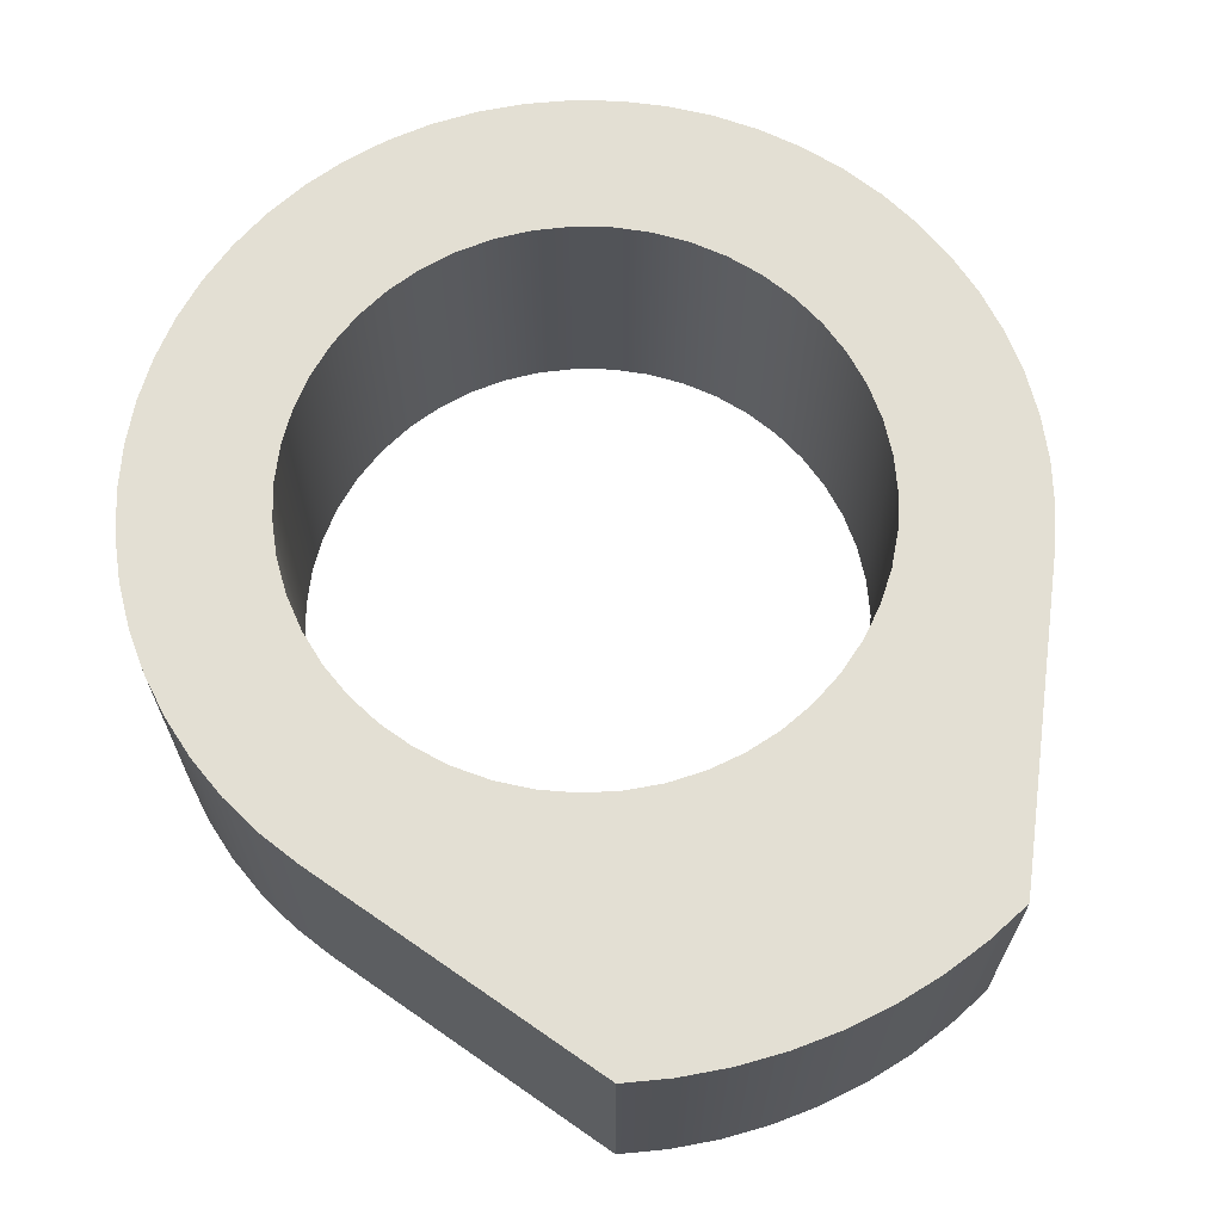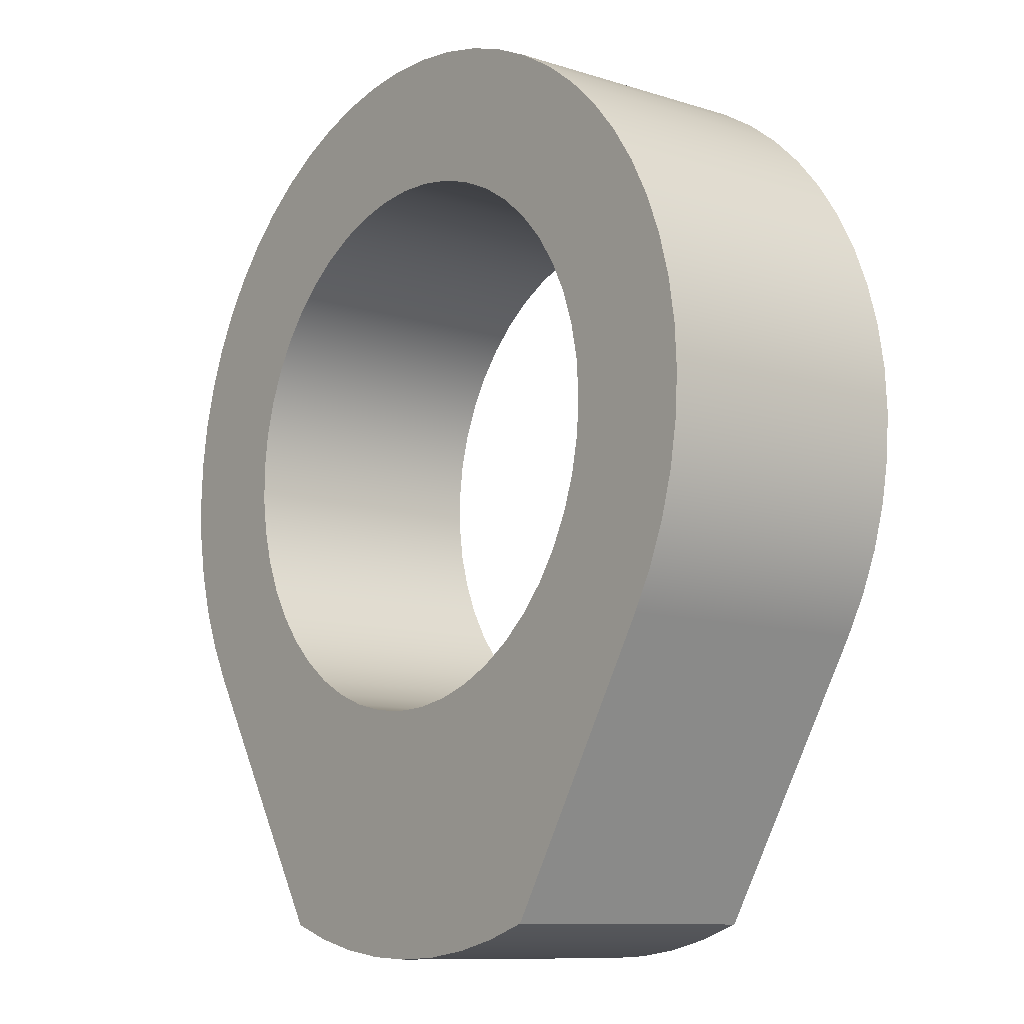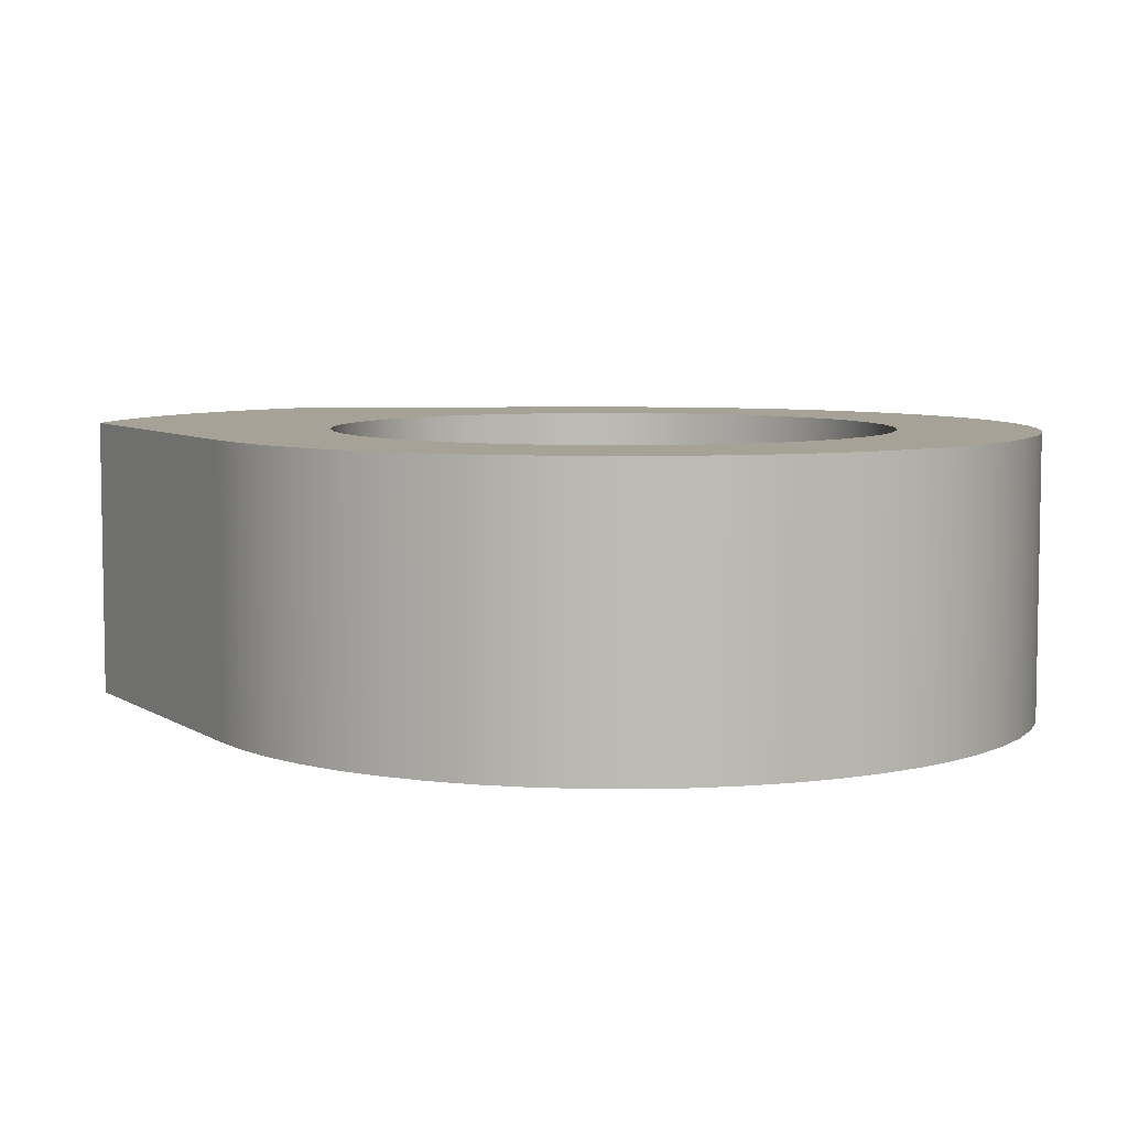
<metadata>
{"format":"obj","ext":"obj","renderer":"f3d","projection":"perspective","resolution":1024,"background":"white","views":[{"elev":66.9,"azim":156.2,"up":"+Y"},{"elev":-10.4,"azim":-128.3,"up":"+Z"},{"elev":6.4,"azim":-60.5,"up":"+Y"}]}
</metadata>
<code>
v -0.4762 -0.2381 5.832e-17
v -0.472 -0.2381 0.06348
v -0.4593 -0.2381 0.1258
v -0.4385 -0.2381 0.1859
v -0.4098 -0.2381 0.2427
v -0.3738 -0.2381 0.2952
v -0.3311 -0.2381 0.3423
v -0.2825 -0.2381 0.3834
v -0.2289 -0.2381 0.4176
v -0.1712 -0.2381 0.4444
v -0.1104 -0.2381 0.4633
v -0.04767 -0.2381 0.4739
v 0.01591 -0.2381 0.476
v 0.07921 -0.2381 0.4696
v 0.1411 -0.2381 0.4549
v 0.2005 -0.2381 0.432
v 0.2563 -0.2381 0.4014
v 0.3075 -0.2381 0.3637
v 0.3532 -0.2381 0.3195
v 0.3926 -0.2381 0.2695
v 0.4251 -0.2381 0.2148
v 0.4499 -0.2381 0.1562
v 0.4667 -0.2381 0.09486
v 0.4752 -0.2381 0.03181
v 0.4752 -0.2381 -0.03181
v 0.4667 -0.2381 -0.09486
v 0.4499 -0.2381 -0.1562
v 0.4251 -0.2381 -0.2148
v 0.3926 -0.2381 -0.2695
v 0.3532 -0.2381 -0.3195
v 0.3075 -0.2381 -0.3637
v 0.2563 -0.2381 -0.4014
v 0.2005 -0.2381 -0.432
v 0.1411 -0.2381 -0.4549
v 0.07921 -0.2381 -0.4696
v 0.01591 -0.2381 -0.476
v -0.04767 -0.2381 -0.4739
v -0.1104 -0.2381 -0.4633
v -0.1712 -0.2381 -0.4444
v -0.2289 -0.2381 -0.4176
v -0.2825 -0.2381 -0.3834
v -0.3311 -0.2381 -0.3423
v -0.3738 -0.2381 -0.2952
v -0.4098 -0.2381 -0.2427
v -0.4385 -0.2381 -0.1859
v -0.4593 -0.2381 -0.1258
v -0.472 -0.2381 -0.06348
v -0.3226 -0.2381 -0.8447
v -0.2443 -0.2381 -0.8706
v -0.164 -0.2381 -0.8892
v -0.08235 -0.2381 -0.9005
v -5.551e-17 -0.2381 -0.9042
v 0.08235 -0.2381 -0.9005
v 0.164 -0.2381 -0.8892
v 0.2443 -0.2381 -0.8706
v 0.3226 -0.2381 -0.8447
v 0.6104 -0.2381 -0.37
v 0.6468 -0.2381 -0.3017
v 0.6757 -0.2381 -0.2299
v 0.6966 -0.2381 -0.1554
v 0.7094 -0.2381 -0.07902
v 0.7137 -0.2381 -0.001741
v 0.7097 -0.2381 0.07556
v 0.6974 -0.2381 0.152
v 0.6768 -0.2381 0.2266
v 0.6483 -0.2381 0.2985
v 0.6122 -0.2381 0.367
v 0.5688 -0.2381 0.4311
v 0.5188 -0.2381 0.4902
v 0.4627 -0.2381 0.5435
v 0.4011 -0.2381 0.5904
v 0.3348 -0.2381 0.6303
v 0.2646 -0.2381 0.6629
v 0.1912 -0.2381 0.6876
v 0.1156 -0.2381 0.7043
v 0.0387 -0.2381 0.7127
v -0.0387 -0.2381 0.7127
v -0.1156 -0.2381 0.7043
v -0.1912 -0.2381 0.6876
v -0.2646 -0.2381 0.6629
v -0.3348 -0.2381 0.6303
v -0.4011 -0.2381 0.5904
v -0.4627 -0.2381 0.5435
v -0.5188 -0.2381 0.4902
v -0.5688 -0.2381 0.4311
v -0.6122 -0.2381 0.367
v -0.6483 -0.2381 0.2985
v -0.6768 -0.2381 0.2266
v -0.6974 -0.2381 0.152
v -0.7097 -0.2381 0.07556
v -0.7137 -0.2381 -0.00174
v -0.7094 -0.2381 -0.07902
v -0.6966 -0.2381 -0.1554
v -0.6757 -0.2381 -0.2299
v -0.6468 -0.2381 -0.3017
v -0.6104 -0.2381 -0.37
v -0.4762 -0.2381 5.832e-17
v -0.472 -0.2381 -0.06348
v -0.4593 -0.2381 -0.1258
v -0.4385 -0.2381 -0.1859
v -0.4098 -0.2381 -0.2427
v -0.3738 -0.2381 -0.2952
v -0.3311 -0.2381 -0.3423
v -0.2825 -0.2381 -0.3834
v -0.2289 -0.2381 -0.4176
v -0.1712 -0.2381 -0.4444
v -0.1104 -0.2381 -0.4633
v -0.04767 -0.2381 -0.4739
v 0.01591 -0.2381 -0.476
v 0.07921 -0.2381 -0.4696
v 0.1411 -0.2381 -0.4549
v 0.2005 -0.2381 -0.432
v 0.2563 -0.2381 -0.4014
v 0.3075 -0.2381 -0.3637
v 0.3532 -0.2381 -0.3195
v 0.3926 -0.2381 -0.2695
v 0.4251 -0.2381 -0.2148
v 0.4499 -0.2381 -0.1562
v 0.4667 -0.2381 -0.09486
v 0.4752 -0.2381 -0.03181
v 0.4752 -0.2381 0.03181
v 0.4667 -0.2381 0.09486
v 0.4499 -0.2381 0.1562
v 0.4251 -0.2381 0.2148
v 0.3926 -0.2381 0.2695
v 0.3532 -0.2381 0.3195
v 0.3075 -0.2381 0.3637
v 0.2563 -0.2381 0.4014
v 0.2005 -0.2381 0.432
v 0.1411 -0.2381 0.4549
v 0.07921 -0.2381 0.4696
v 0.01591 -0.2381 0.476
v -0.04767 -0.2381 0.4739
v -0.1104 -0.2381 0.4633
v -0.1712 -0.2381 0.4444
v -0.2289 -0.2381 0.4176
v -0.2825 -0.2381 0.3834
v -0.3311 -0.2381 0.3423
v -0.3738 -0.2381 0.2952
v -0.4098 -0.2381 0.2427
v -0.4385 -0.2381 0.1859
v -0.4593 -0.2381 0.1258
v -0.472 -0.2381 0.06348
v -0.4762 0.2381 5.832e-17
v -0.472 0.2381 0.06348
v -0.4593 0.2381 0.1258
v -0.4385 0.2381 0.1859
v -0.4098 0.2381 0.2427
v -0.3738 0.2381 0.2952
v -0.3311 0.2381 0.3423
v -0.2825 0.2381 0.3834
v -0.2289 0.2381 0.4176
v -0.1712 0.2381 0.4444
v -0.1104 0.2381 0.4633
v -0.04767 0.2381 0.4739
v 0.01591 0.2381 0.476
v 0.07921 0.2381 0.4696
v 0.1411 0.2381 0.4549
v 0.2005 0.2381 0.432
v 0.2563 0.2381 0.4014
v 0.3075 0.2381 0.3637
v 0.3532 0.2381 0.3195
v 0.3926 0.2381 0.2695
v 0.4251 0.2381 0.2148
v 0.4499 0.2381 0.1562
v 0.4667 0.2381 0.09486
v 0.4752 0.2381 0.03181
v 0.4752 0.2381 -0.03181
v 0.4667 0.2381 -0.09486
v 0.4499 0.2381 -0.1562
v 0.4251 0.2381 -0.2148
v 0.3926 0.2381 -0.2695
v 0.3532 0.2381 -0.3195
v 0.3075 0.2381 -0.3637
v 0.2563 0.2381 -0.4014
v 0.2005 0.2381 -0.432
v 0.1411 0.2381 -0.4549
v 0.07921 0.2381 -0.4696
v 0.01591 0.2381 -0.476
v -0.04767 0.2381 -0.4739
v -0.1104 0.2381 -0.4633
v -0.1712 0.2381 -0.4444
v -0.2289 0.2381 -0.4176
v -0.2825 0.2381 -0.3834
v -0.3311 0.2381 -0.3423
v -0.3738 0.2381 -0.2952
v -0.4098 0.2381 -0.2427
v -0.4385 0.2381 -0.1859
v -0.4593 0.2381 -0.1258
v -0.472 0.2381 -0.06348
v -0.4762 0.2381 5.832e-17
v -0.4762 -0.2381 5.832e-17
v 0.3226 -0.2381 -0.8447
v 0.3226 0.2381 -0.8447
v 0.6104 0.2381 -0.37
v 0.6104 -0.2381 -0.37
v 0.6104 -0.2381 -0.37
v 0.6104 0.2381 -0.37
v 0.6468 0.2381 -0.3017
v 0.6757 0.2381 -0.2299
v 0.6966 0.2381 -0.1554
v 0.7094 0.2381 -0.07902
v 0.7137 0.2381 -0.001741
v 0.7097 0.2381 0.07556
v 0.6974 0.2381 0.152
v 0.6768 0.2381 0.2266
v 0.6483 0.2381 0.2985
v 0.6122 0.2381 0.367
v 0.5688 0.2381 0.4311
v 0.5188 0.2381 0.4902
v 0.4627 0.2381 0.5435
v 0.4011 0.2381 0.5904
v 0.3348 0.2381 0.6303
v 0.2646 0.2381 0.6629
v 0.1912 0.2381 0.6876
v 0.1156 0.2381 0.7043
v 0.0387 0.2381 0.7127
v -0.0387 0.2381 0.7127
v -0.1156 0.2381 0.7043
v -0.1912 0.2381 0.6876
v -0.2646 0.2381 0.6629
v -0.3348 0.2381 0.6303
v -0.4011 0.2381 0.5904
v -0.4627 0.2381 0.5435
v -0.5188 0.2381 0.4902
v -0.5688 0.2381 0.4311
v -0.6122 0.2381 0.367
v -0.6483 0.2381 0.2985
v -0.6768 0.2381 0.2266
v -0.6974 0.2381 0.152
v -0.7097 0.2381 0.07556
v -0.7137 0.2381 -0.00174
v -0.7094 0.2381 -0.07902
v -0.6966 0.2381 -0.1554
v -0.6757 0.2381 -0.2299
v -0.6468 0.2381 -0.3017
v -0.6104 0.2381 -0.37
v -0.6104 -0.2381 -0.37
v -0.6468 -0.2381 -0.3017
v -0.6757 -0.2381 -0.2299
v -0.6966 -0.2381 -0.1554
v -0.7094 -0.2381 -0.07902
v -0.7137 -0.2381 -0.00174
v -0.7097 -0.2381 0.07556
v -0.6974 -0.2381 0.152
v -0.6768 -0.2381 0.2266
v -0.6483 -0.2381 0.2985
v -0.6122 -0.2381 0.367
v -0.5688 -0.2381 0.4311
v -0.5188 -0.2381 0.4902
v -0.4627 -0.2381 0.5435
v -0.4011 -0.2381 0.5904
v -0.3348 -0.2381 0.6303
v -0.2646 -0.2381 0.6629
v -0.1912 -0.2381 0.6876
v -0.1156 -0.2381 0.7043
v -0.0387 -0.2381 0.7127
v 0.0387 -0.2381 0.7127
v 0.1156 -0.2381 0.7043
v 0.1912 -0.2381 0.6876
v 0.2646 -0.2381 0.6629
v 0.3348 -0.2381 0.6303
v 0.4011 -0.2381 0.5904
v 0.4627 -0.2381 0.5435
v 0.5188 -0.2381 0.4902
v 0.5688 -0.2381 0.4311
v 0.6122 -0.2381 0.367
v 0.6483 -0.2381 0.2985
v 0.6768 -0.2381 0.2266
v 0.6974 -0.2381 0.152
v 0.7097 -0.2381 0.07556
v 0.7137 -0.2381 -0.001741
v 0.7094 -0.2381 -0.07902
v 0.6966 -0.2381 -0.1554
v 0.6757 -0.2381 -0.2299
v 0.6468 -0.2381 -0.3017
v -0.6104 -0.2381 -0.37
v -0.6104 0.2381 -0.37
v -0.3226 0.2381 -0.8447
v -0.3226 -0.2381 -0.8447
v -0.3226 -0.2381 -0.8447
v -0.3226 0.2381 -0.8447
v -0.2443 0.2381 -0.8706
v -0.164 0.2381 -0.8892
v -0.08235 0.2381 -0.9005
v -5.551e-17 0.2381 -0.9042
v 0.08235 0.2381 -0.9005
v 0.164 0.2381 -0.8892
v 0.2443 0.2381 -0.8706
v 0.3226 0.2381 -0.8447
v 0.3226 -0.2381 -0.8447
v 0.2443 -0.2381 -0.8706
v 0.164 -0.2381 -0.8892
v 0.08235 -0.2381 -0.9005
v -5.551e-17 -0.2381 -0.9042
v -0.08235 -0.2381 -0.9005
v -0.164 -0.2381 -0.8892
v -0.2443 -0.2381 -0.8706
v -0.4762 0.2381 5.832e-17
v -0.472 0.2381 -0.06348
v -0.4593 0.2381 -0.1258
v -0.4385 0.2381 -0.1859
v -0.4098 0.2381 -0.2427
v -0.3738 0.2381 -0.2952
v -0.3311 0.2381 -0.3423
v -0.2825 0.2381 -0.3834
v -0.2289 0.2381 -0.4176
v -0.1712 0.2381 -0.4444
v -0.1104 0.2381 -0.4633
v -0.04767 0.2381 -0.4739
v 0.01591 0.2381 -0.476
v 0.07921 0.2381 -0.4696
v 0.1411 0.2381 -0.4549
v 0.2005 0.2381 -0.432
v 0.2563 0.2381 -0.4014
v 0.3075 0.2381 -0.3637
v 0.3532 0.2381 -0.3195
v 0.3926 0.2381 -0.2695
v 0.4251 0.2381 -0.2148
v 0.4499 0.2381 -0.1562
v 0.4667 0.2381 -0.09486
v 0.4752 0.2381 -0.03181
v 0.4752 0.2381 0.03181
v 0.4667 0.2381 0.09486
v 0.4499 0.2381 0.1562
v 0.4251 0.2381 0.2148
v 0.3926 0.2381 0.2695
v 0.3532 0.2381 0.3195
v 0.3075 0.2381 0.3637
v 0.2563 0.2381 0.4014
v 0.2005 0.2381 0.432
v 0.1411 0.2381 0.4549
v 0.07921 0.2381 0.4696
v 0.01591 0.2381 0.476
v -0.04767 0.2381 0.4739
v -0.1104 0.2381 0.4633
v -0.1712 0.2381 0.4444
v -0.2289 0.2381 0.4176
v -0.2825 0.2381 0.3834
v -0.3311 0.2381 0.3423
v -0.3738 0.2381 0.2952
v -0.4098 0.2381 0.2427
v -0.4385 0.2381 0.1859
v -0.4593 0.2381 0.1258
v -0.472 0.2381 0.06348
v 0.3226 0.2381 -0.8447
v 0.2443 0.2381 -0.8706
v 0.164 0.2381 -0.8892
v 0.08235 0.2381 -0.9005
v -5.551e-17 0.2381 -0.9042
v -0.08235 0.2381 -0.9005
v -0.164 0.2381 -0.8892
v -0.2443 0.2381 -0.8706
v -0.3226 0.2381 -0.8447
v -0.6104 0.2381 -0.37
v -0.6468 0.2381 -0.3017
v -0.6757 0.2381 -0.2299
v -0.6966 0.2381 -0.1554
v -0.7094 0.2381 -0.07902
v -0.7137 0.2381 -0.00174
v -0.7097 0.2381 0.07556
v -0.6974 0.2381 0.152
v -0.6768 0.2381 0.2266
v -0.6483 0.2381 0.2985
v -0.6122 0.2381 0.367
v -0.5688 0.2381 0.4311
v -0.5188 0.2381 0.4902
v -0.4627 0.2381 0.5435
v -0.4011 0.2381 0.5904
v -0.3348 0.2381 0.6303
v -0.2646 0.2381 0.6629
v -0.1912 0.2381 0.6876
v -0.1156 0.2381 0.7043
v -0.0387 0.2381 0.7127
v 0.0387 0.2381 0.7127
v 0.1156 0.2381 0.7043
v 0.1912 0.2381 0.6876
v 0.2646 0.2381 0.6629
v 0.3348 0.2381 0.6303
v 0.4011 0.2381 0.5904
v 0.4627 0.2381 0.5435
v 0.5188 0.2381 0.4902
v 0.5688 0.2381 0.4311
v 0.6122 0.2381 0.367
v 0.6483 0.2381 0.2985
v 0.6768 0.2381 0.2266
v 0.6974 0.2381 0.152
v 0.7097 0.2381 0.07556
v 0.7137 0.2381 -0.001741
v 0.7094 0.2381 -0.07902
v 0.6966 0.2381 -0.1554
v 0.6757 0.2381 -0.2299
v 0.6468 0.2381 -0.3017
v 0.6104 0.2381 -0.37
g 14b54f40-e303-11ea-8316-54bf646e7e1f
f 2 90 1
f 1 90 91
f 1 91 92
f 90 2 89
f 89 2 3
f 89 3 88
f 88 3 4
f 88 4 87
f 87 4 5
f 87 5 86
f 86 5 85
f 85 5 6
f 85 6 84
f 84 6 7
f 84 7 83
f 83 7 8
f 83 8 82
f 82 8 9
f 82 9 81
f 81 9 80
f 80 9 10
f 80 10 79
f 79 10 11
f 79 11 78
f 78 11 12
f 78 12 77
f 77 12 13
f 77 13 76
f 76 13 14
f 76 14 75
f 75 14 74
f 74 14 15
f 74 15 73
f 73 15 16
f 73 16 72
f 72 16 17
f 72 17 71
f 71 17 18
f 71 18 70
f 70 18 19
f 70 19 69
f 69 19 68
f 68 19 20
f 68 20 67
f 67 20 21
f 67 21 66
f 66 21 22
f 66 22 65
f 65 22 23
f 65 23 64
f 64 23 63
f 63 23 24
f 63 24 62
f 62 24 25
f 62 25 61
f 61 25 26
f 61 26 60
f 60 26 59
f 59 26 27
f 59 27 58
f 58 27 28
f 58 28 57
f 57 28 29
f 57 29 30
f 30 31 57
f 57 31 56
f 56 31 32
f 56 32 33
f 33 34 56
f 56 34 55
f 55 34 54
f 54 34 35
f 54 35 53
f 53 35 36
f 53 36 52
f 52 36 37
f 52 37 51
f 51 37 50
f 50 37 38
f 50 38 49
f 49 38 39
f 49 39 48
f 48 39 40
f 48 40 41
f 48 41 96
f 96 41 42
f 96 42 43
f 43 44 96
f 96 44 95
f 95 44 45
f 95 45 94
f 94 45 46
f 94 46 93
f 93 46 47
f 93 47 92
f 92 47 1
g 14b723e4-e303-11ea-be56-54bf646e7e1f
f 98 190 97
f 97 190 191
f 192 144 143
f 143 144 145
f 143 145 142
f 142 145 146
f 142 146 141
f 141 146 147
f 141 147 140
f 140 147 148
f 140 148 139
f 139 148 149
f 139 149 138
f 138 149 150
f 138 150 137
f 137 150 151
f 137 151 136
f 136 151 152
f 136 152 135
f 135 152 153
f 135 153 134
f 134 153 154
f 134 154 133
f 133 154 155
f 133 155 132
f 132 155 156
f 132 156 131
f 131 156 157
f 131 157 130
f 130 157 158
f 130 158 129
f 129 158 159
f 129 159 128
f 128 159 160
f 128 160 127
f 127 160 161
f 127 161 126
f 126 161 162
f 126 162 125
f 125 162 163
f 125 163 124
f 124 163 164
f 124 164 123
f 123 164 165
f 123 165 122
f 122 165 166
f 122 166 121
f 121 166 167
f 121 167 120
f 120 167 168
f 120 168 119
f 119 168 169
f 119 169 118
f 118 169 170
f 118 170 117
f 117 170 171
f 117 171 116
f 116 171 172
f 116 172 115
f 115 172 173
f 115 173 114
f 114 173 174
f 114 174 113
f 113 174 175
f 113 175 112
f 112 175 176
f 112 176 111
f 111 176 177
f 111 177 110
f 110 177 178
f 110 178 109
f 109 178 179
f 109 179 108
f 108 179 180
f 108 180 107
f 107 180 181
f 107 181 106
f 106 181 182
f 106 182 105
f 105 182 183
f 105 183 104
f 104 183 184
f 104 184 103
f 103 184 185
f 103 185 102
f 102 185 186
f 102 186 101
f 101 186 187
f 101 187 100
f 100 187 188
f 100 188 99
f 99 188 189
f 99 189 98
f 98 189 190
g 14b8f89c-e303-11ea-a4ab-54bf646e7e1f
f 194 195 193
f 193 195 196
g 14bacd5c-e303-11ea-aef8-54bf646e7e1f
f 197 198 276
f 276 198 199
f 276 199 275
f 275 199 200
f 275 200 274
f 274 200 201
f 274 201 273
f 273 201 202
f 273 202 272
f 272 202 203
f 272 203 271
f 271 203 204
f 271 204 270
f 270 204 205
f 270 205 269
f 269 205 206
f 269 206 268
f 268 206 207
f 268 207 267
f 267 207 208
f 267 208 266
f 266 208 209
f 266 209 265
f 265 209 210
f 265 210 264
f 264 210 211
f 264 211 263
f 263 211 212
f 263 212 262
f 262 212 213
f 262 213 261
f 261 213 214
f 261 214 260
f 260 214 215
f 260 215 259
f 259 215 216
f 259 216 258
f 258 216 217
f 258 217 257
f 257 217 218
f 257 218 256
f 256 218 219
f 256 219 255
f 255 219 220
f 255 220 254
f 254 220 221
f 254 221 253
f 253 221 222
f 253 222 252
f 252 222 223
f 252 223 251
f 251 223 224
f 251 224 250
f 250 224 225
f 250 225 249
f 249 225 226
f 249 226 248
f 248 226 227
f 248 227 247
f 247 227 228
f 247 228 246
f 246 228 229
f 246 229 245
f 245 229 230
f 245 230 244
f 244 230 231
f 244 231 243
f 243 231 232
f 243 232 242
f 242 232 233
f 242 233 241
f 241 233 234
f 241 234 240
f 240 234 235
f 240 235 239
f 239 235 236
f 239 236 238
f 238 236 237
g 14bca236-e303-11ea-b0c7-54bf646e7e1f
f 278 279 277
f 277 279 280
g 14be9e02-e303-11ea-917d-54bf646e7e1f
f 281 282 298
f 298 282 283
f 298 283 297
f 297 283 284
f 297 284 296
f 296 284 285
f 296 285 295
f 295 285 286
f 295 286 294
f 294 286 287
f 294 287 293
f 293 287 288
f 293 288 292
f 292 288 289
f 292 289 291
f 291 289 290
g 14c5c9e6-e303-11ea-bd7a-54bf646e7e1f
f 300 359 299
f 299 359 360
f 299 360 361
f 359 300 358
f 358 300 301
f 358 301 357
f 357 301 302
f 357 302 356
f 356 302 303
f 356 303 355
f 355 303 304
f 355 304 305
f 305 306 355
f 355 306 354
f 354 306 307
f 354 307 308
f 354 308 353
f 353 308 309
f 353 309 352
f 352 309 310
f 352 310 351
f 351 310 350
f 350 310 311
f 350 311 349
f 349 311 312
f 349 312 348
f 348 312 313
f 348 313 347
f 347 313 346
f 346 313 314
f 346 314 315
f 315 316 346
f 346 316 394
f 394 316 317
f 394 317 318
f 318 319 394
f 394 319 393
f 393 319 320
f 393 320 392
f 392 320 321
f 392 321 391
f 391 321 390
f 390 321 322
f 390 322 389
f 389 322 323
f 389 323 388
f 388 323 324
f 388 324 387
f 387 324 386
f 386 324 325
f 386 325 385
f 385 325 326
f 385 326 384
f 384 326 327
f 384 327 383
f 383 327 328
f 383 328 382
f 382 328 381
f 381 328 329
f 381 329 380
f 380 329 330
f 380 330 379
f 379 330 331
f 379 331 378
f 378 331 332
f 378 332 377
f 377 332 333
f 377 333 376
f 376 333 375
f 375 333 334
f 375 334 374
f 374 334 335
f 374 335 373
f 373 335 336
f 373 336 372
f 372 336 337
f 372 337 371
f 371 337 338
f 371 338 370
f 370 338 369
f 369 338 339
f 369 339 368
f 368 339 340
f 368 340 367
f 367 340 341
f 367 341 366
f 366 341 342
f 366 342 365
f 365 342 364
f 364 342 343
f 364 343 363
f 363 343 344
f 363 344 362
f 362 344 345
f 362 345 361
f 361 345 299

</code>
